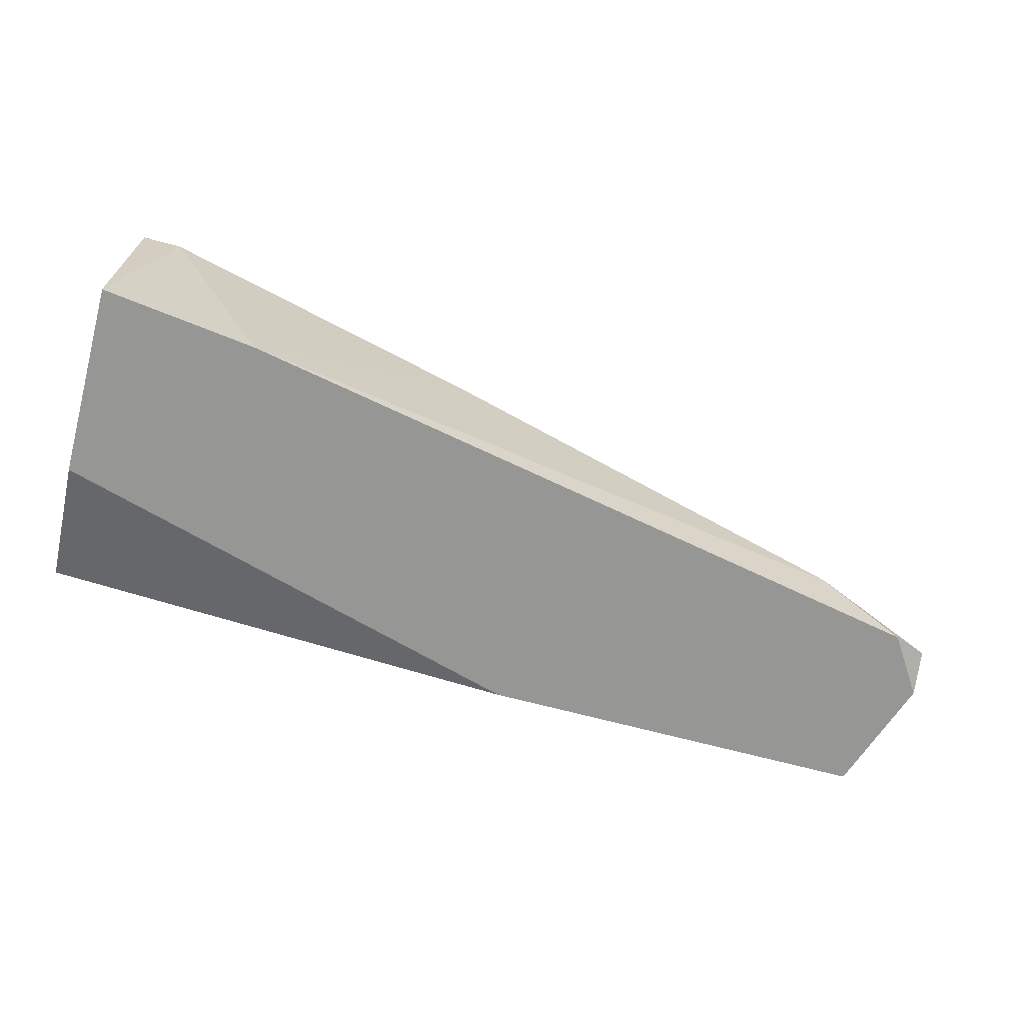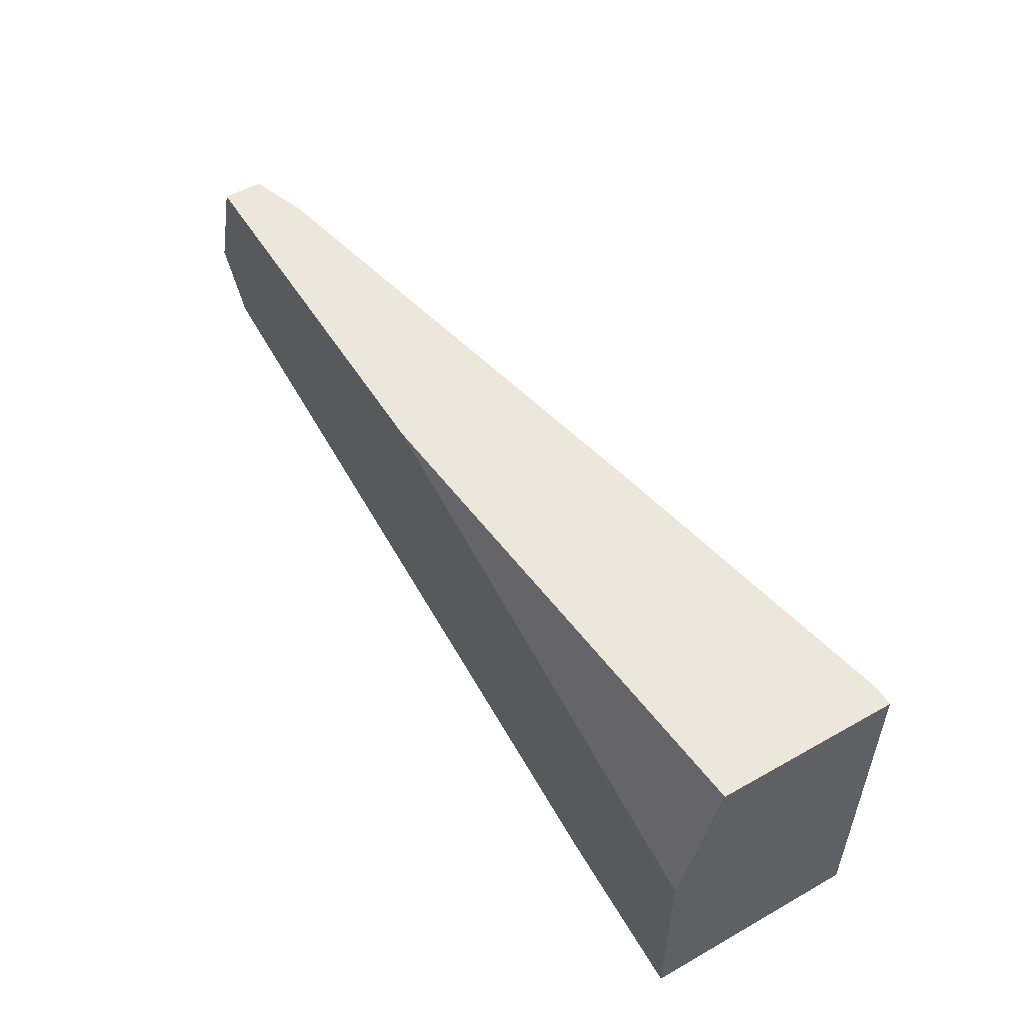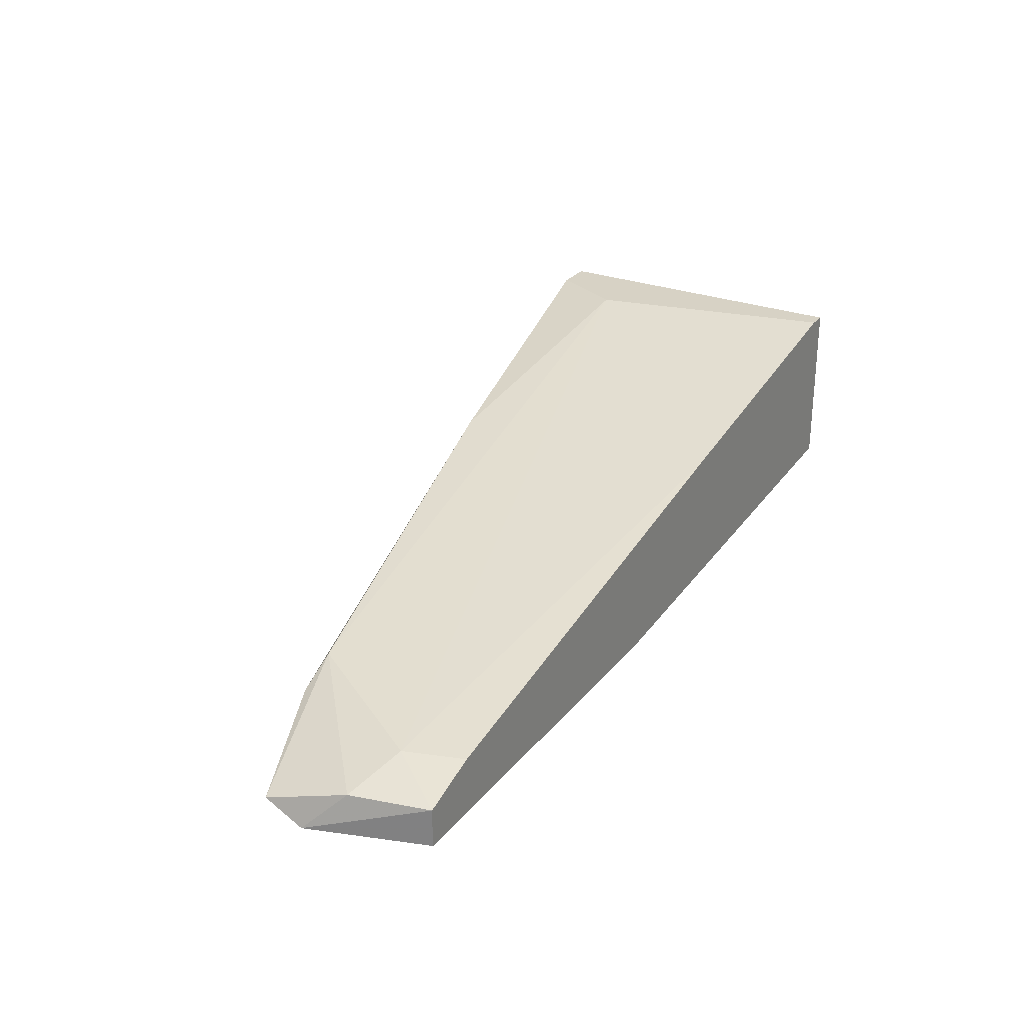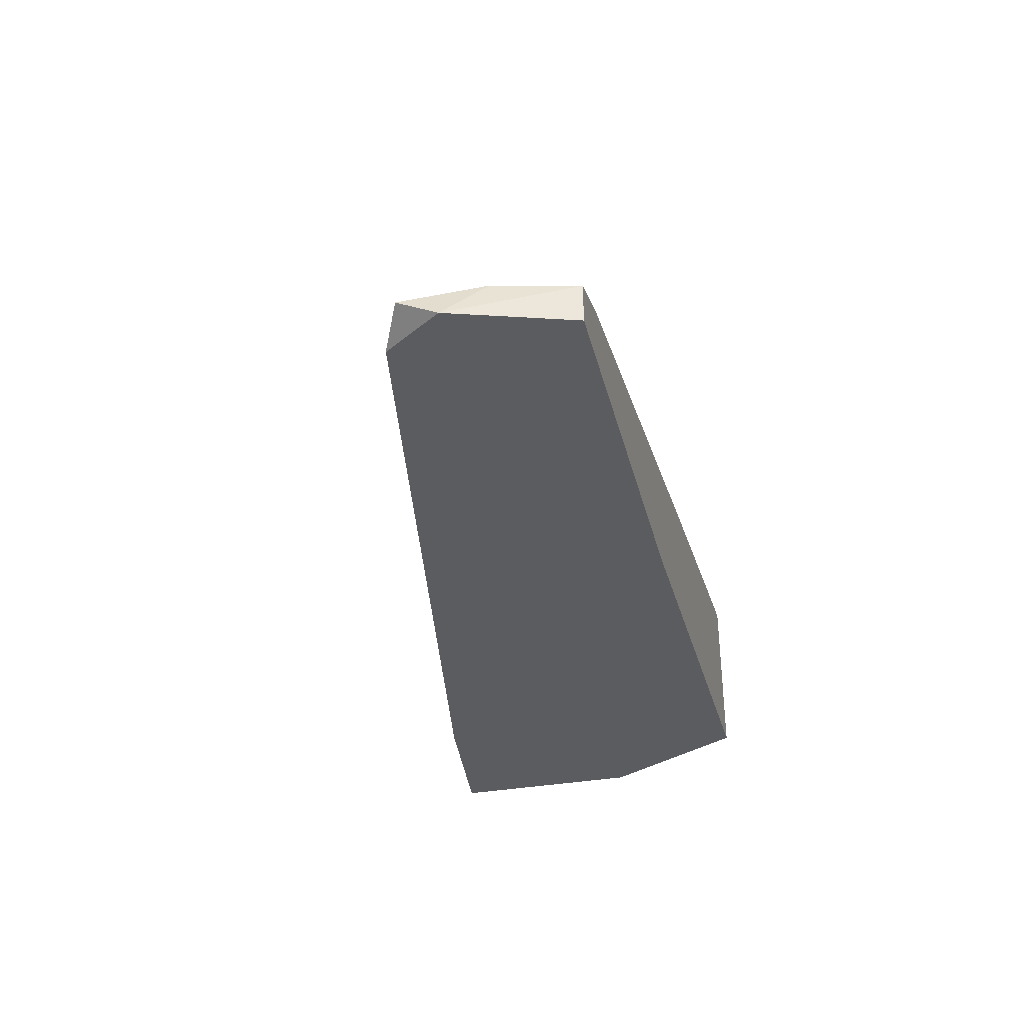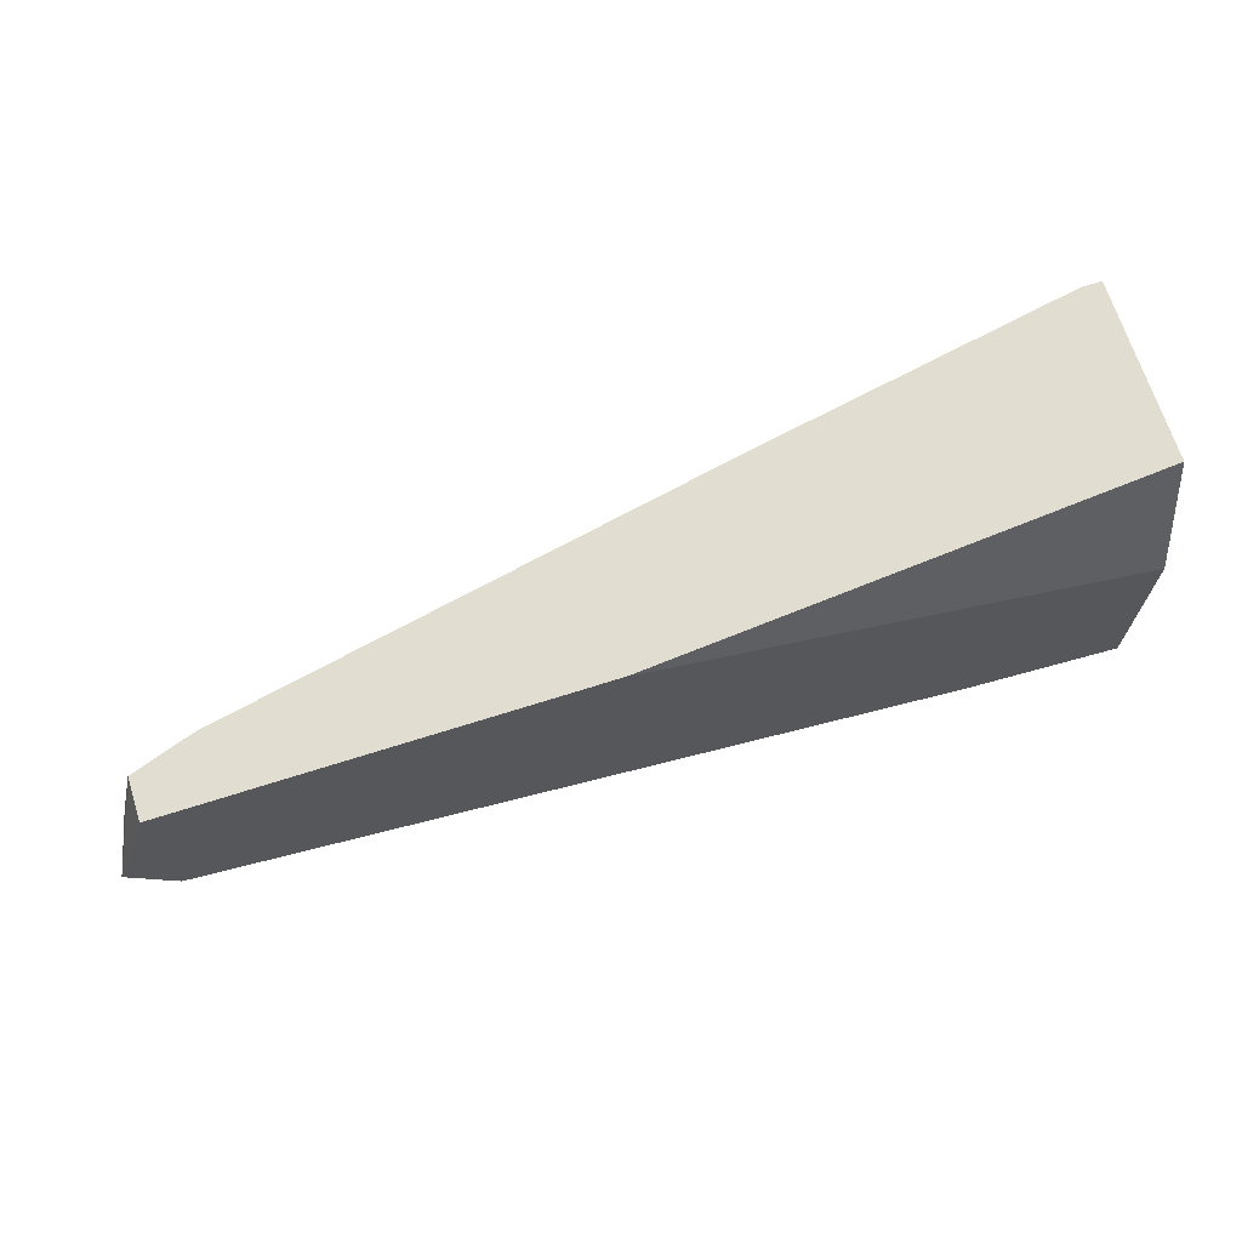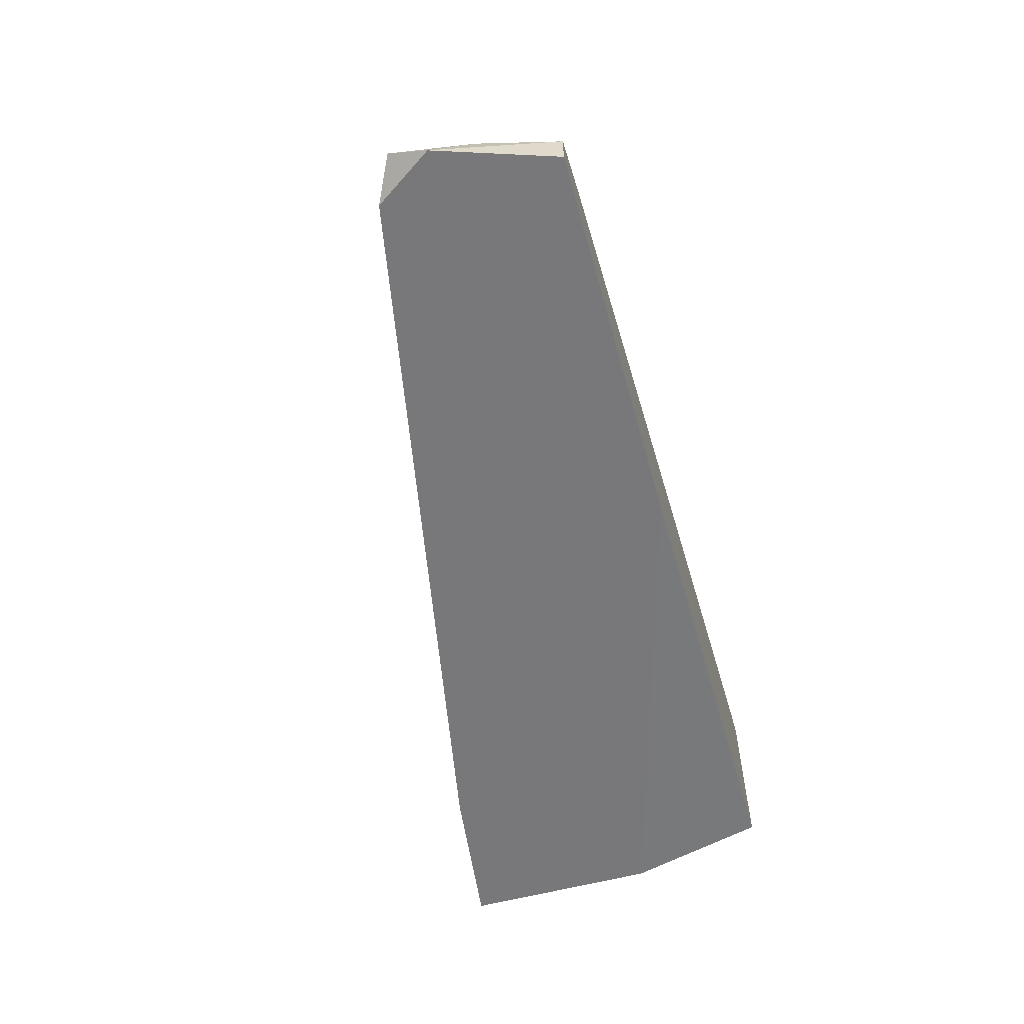
<metadata>
{"format":"obj","ext":"obj","renderer":"f3d","projection":"perspective","resolution":1024,"background":"white","views":[{"elev":-67.7,"azim":-15.0,"up":"+Z"},{"elev":52.7,"azim":-121.2,"up":"+Y"},{"elev":27.2,"azim":120.6,"up":"+Z"},{"elev":-34.2,"azim":103.8,"up":"+Z"},{"elev":68.7,"azim":162.3,"up":"+Y"},{"elev":-57.6,"azim":105.6,"up":"+Z"}]}
</metadata>
<code>
v 0.02062 -0.02422 0.02299
v 0.05145 -0.01861 0.01599
v 0.05706 -0.004597 0.01178
v 0.05706 -0.004597 0.01458
v 0.05706 -0.01721 0.01178
v 0.01782 -0.004597 0.02299
v 0.04865 -0.01861 0.01739
v -0.003202 -0.02842 0.02719
v 0.05425 -0.008802 0.01599
v 0.02903 -0.004597 0.01178
v 0.05845 -0.0102 0.01458
v 0.005206 -0.02702 0.01178
v -0.004601 -0.004597 0.02719
v 0.05986 -0.01301 0.01178
v 0.05986 -0.01581 0.01318
v -0.006006 -0.004597 0.02719
v -0.006006 -0.004597 0.01458
v -0.006006 -0.01441 0.01178
v -0.006006 -0.02842 0.01178
v -0.006006 -0.02842 0.02719
v -0.000397 -0.02282 0.02719
v 0.05285 -0.004597 0.01599
f 15 5 14
f 4 17 13
f 17 4 10
f 5 12 10
f 20 17 19
f 10 12 19
f 17 10 18
f 19 17 18
f 10 19 18
f 10 4 3
f 5 10 3
f 13 20 21
f 1 7 21
f 21 7 9
f 11 4 9
f 7 11 9
f 17 20 16
f 13 17 16
f 20 13 16
f 19 12 8
f 20 19 8
f 12 1 8
f 21 20 8
f 1 21 8
f 12 5 2
f 1 12 2
f 7 1 2
f 4 13 6
f 13 21 6
f 21 9 6
f 11 7 15
f 2 5 15
f 7 2 15
f 9 4 22
f 4 6 22
f 6 9 22
f 4 11 14
f 3 4 14
f 5 3 14
f 11 15 14

</code>
